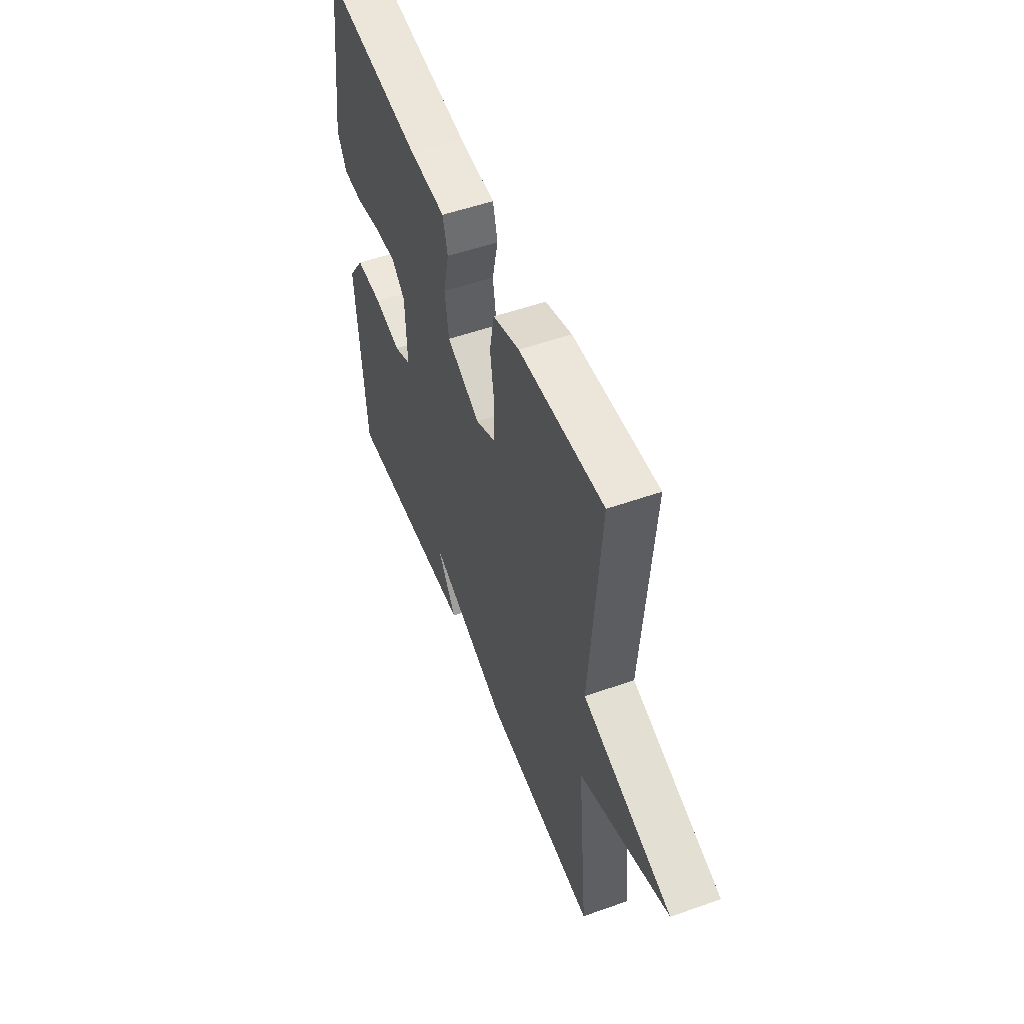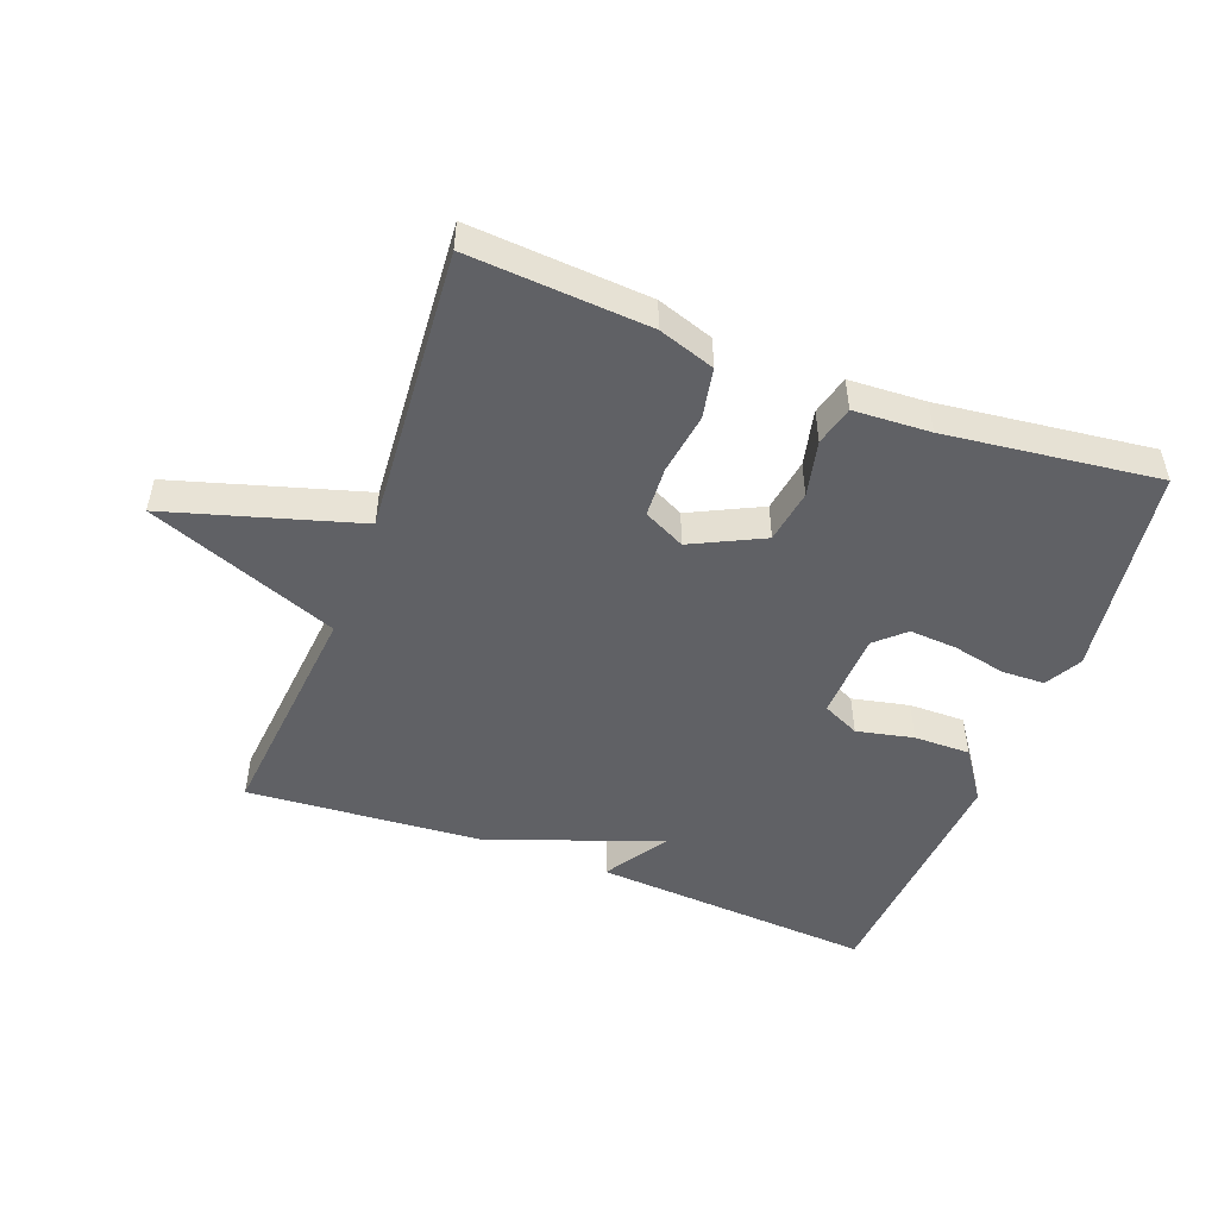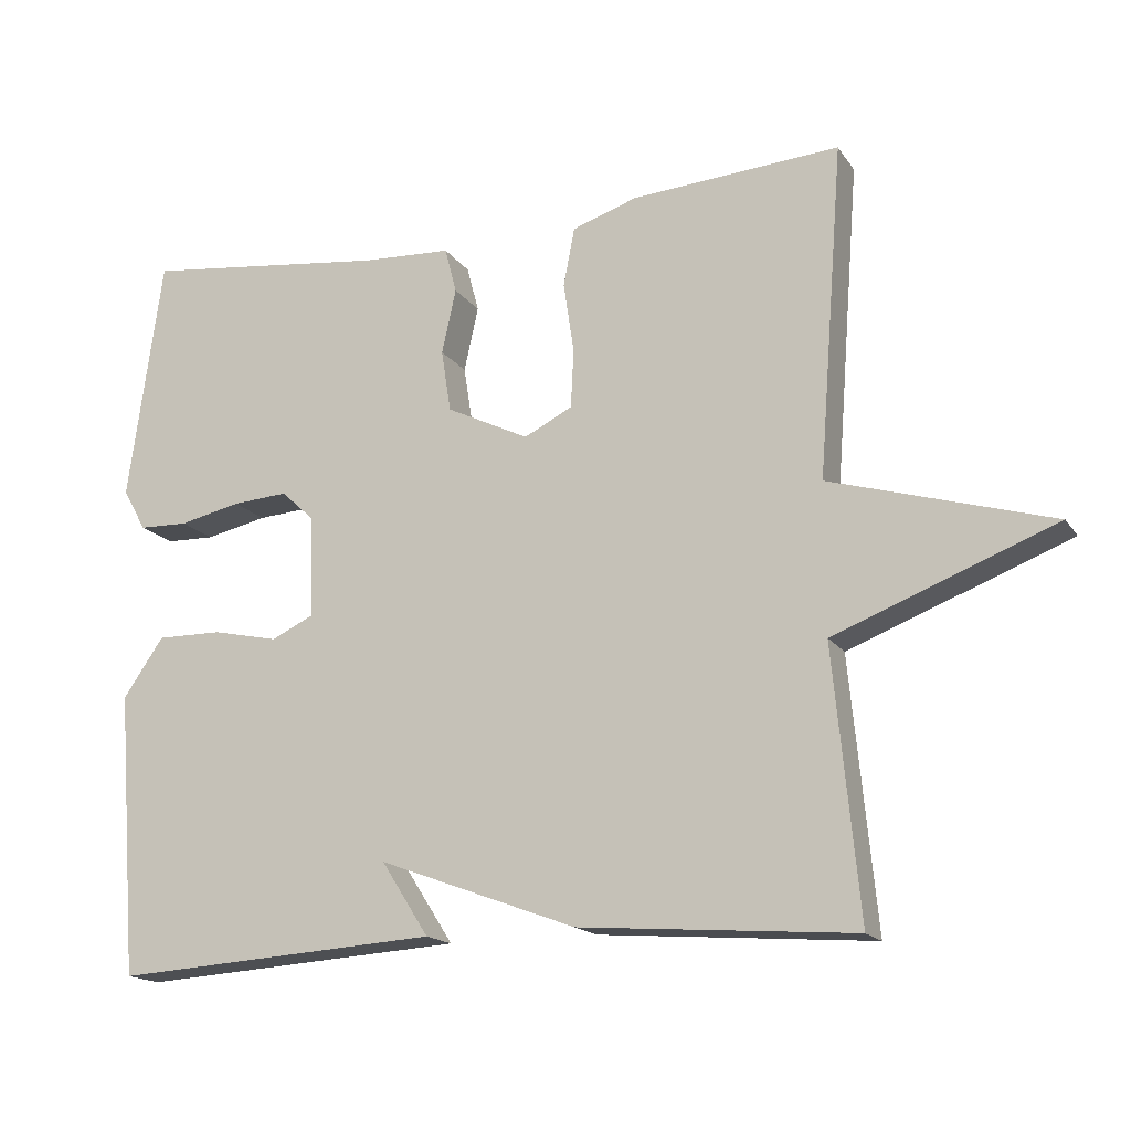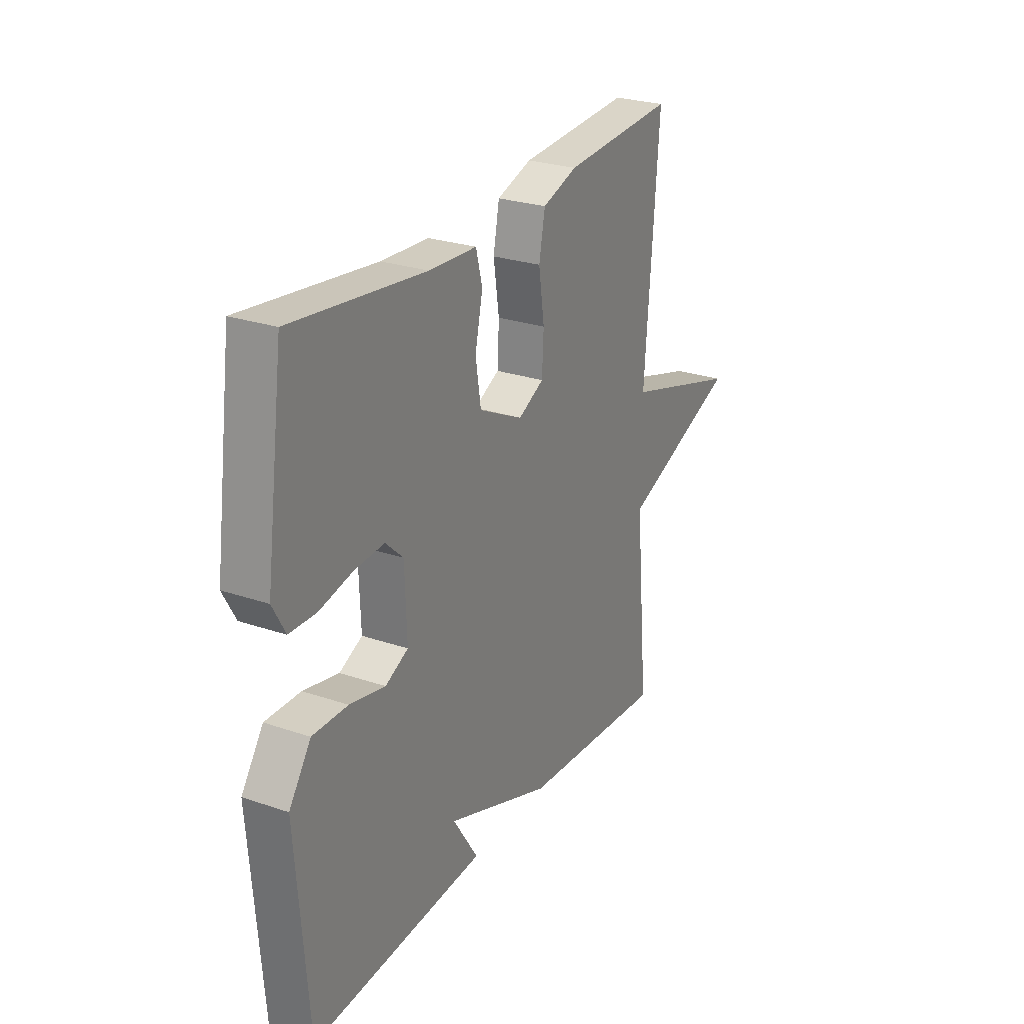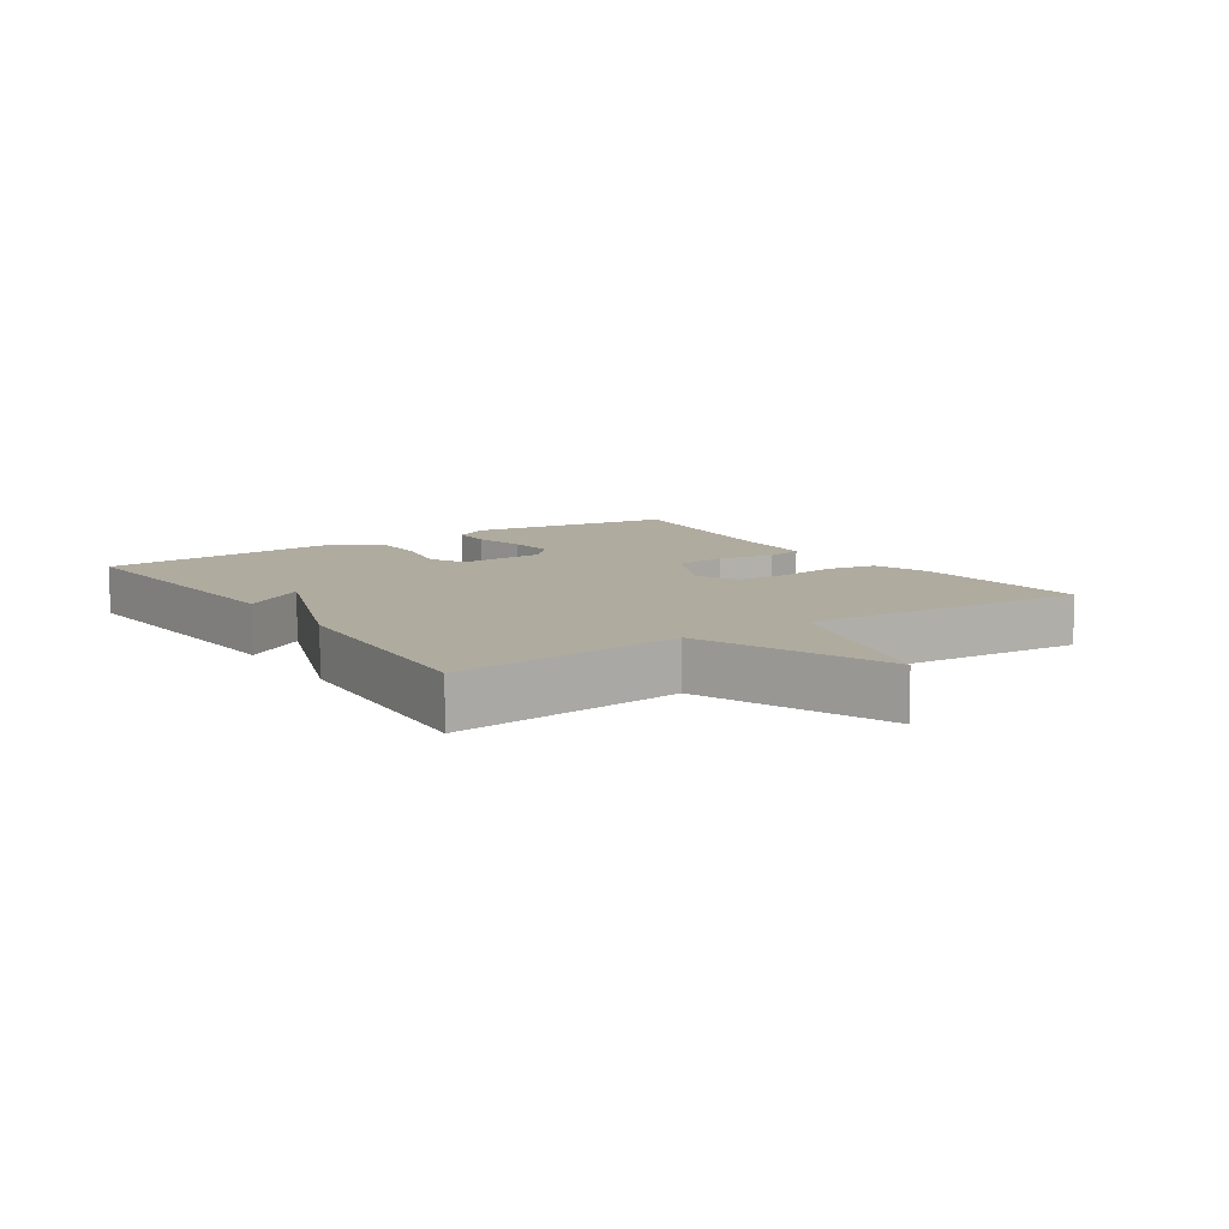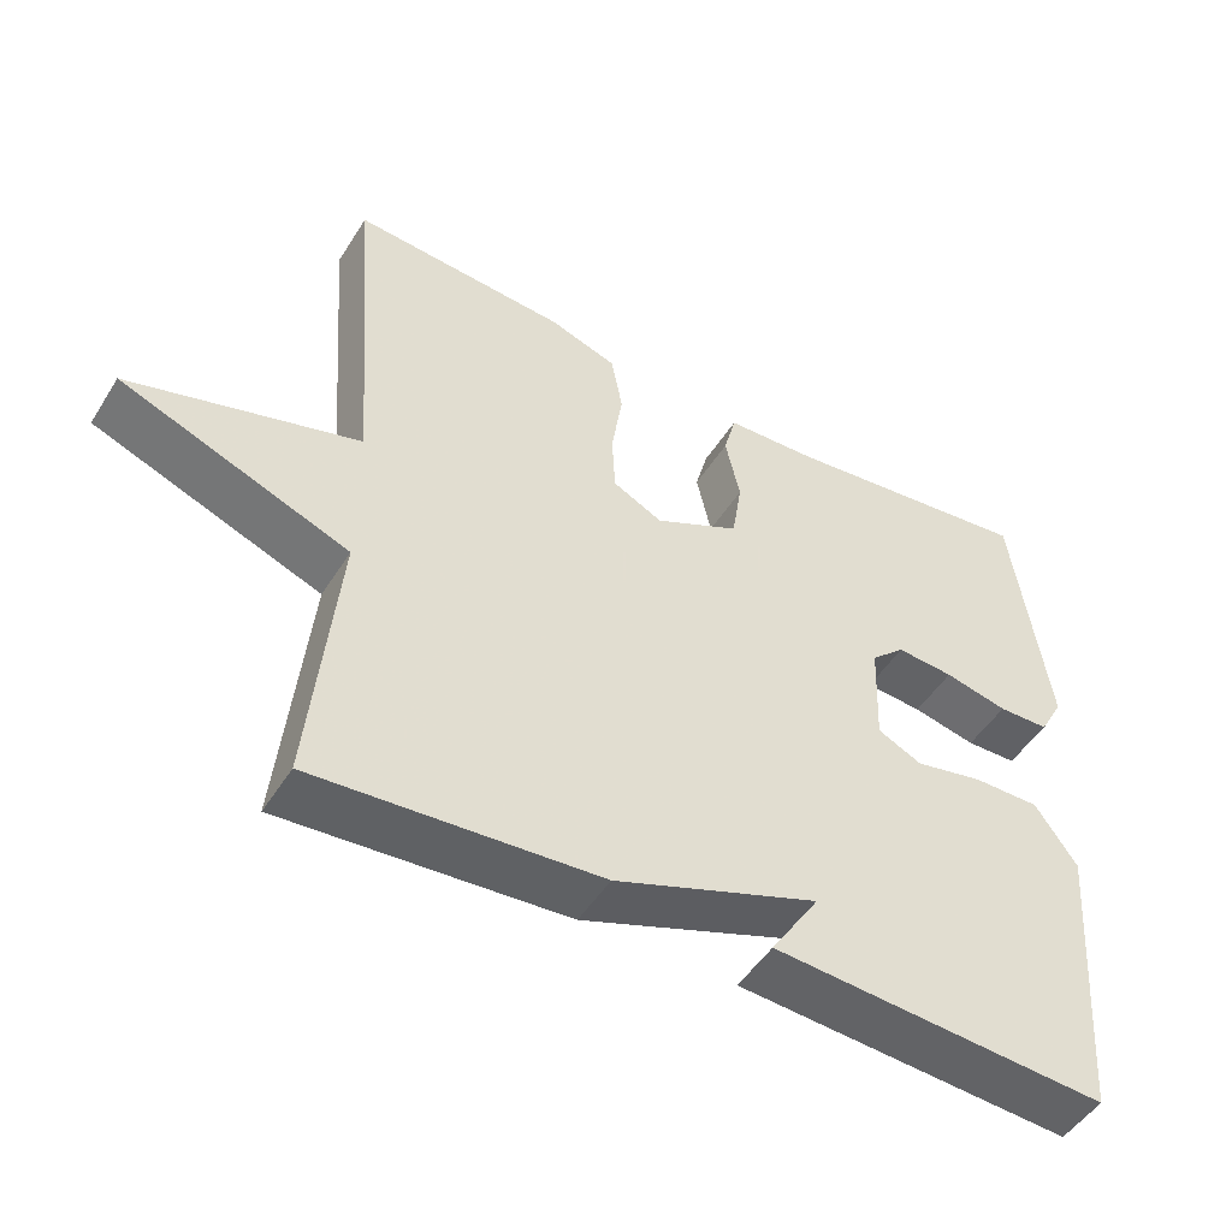
<metadata>
{"format":"obj","ext":"obj","renderer":"f3d","projection":"perspective","resolution":1024,"background":"white","views":[{"elev":52.5,"azim":-110.9,"up":"+Z"},{"elev":-49.7,"azim":-20.7,"up":"+Y"},{"elev":-16.6,"azim":-156.8,"up":"+Z"},{"elev":26.3,"azim":118.3,"up":"+Z"},{"elev":9.6,"azim":-124.2,"up":"+Y"},{"elev":-49.3,"azim":-31.0,"up":"+Z"}]}
</metadata>
<code>
v -0.5 0.07 0.5
v -0.222 0.07 0.481
v -0.135 0.07 0.452
v -0.12 0.07 0.374
v -0.134 0.07 0.28
v -0.13 0.07 0.202
v -0.066 0.07 0.17
v 0.044 0.07 0.224
v 0.057 0.07 0.307
v 0.038 0.07 0.393
v 0.054 0.07 0.454
v 0.172 0.07 0.46
v 0.5 0.07 0.5
v 0.545 0.07 0.174
v 0.514 0.07 0.118
v 0.448 0.07 0.116
v 0.366 0.07 0.134
v 0.292 0.07 0.139
v 0.248 0.07 0.098
v 0.243 0.07 -0.037
v 0.3 0.07 -0.064
v 0.388 0.07 -0.045
v 0.475 0.07 -0.044
v 0.529 0.07 -0.122
v 0.5 0.07 -0.5
v 0.066 0.07 -0.472
v 0.129 0.07 -0.374
v -0.134 0.07 -0.472
v -0.5 0.07 -0.5
v -0.466 0.07 -0.143
v -0.76 0.07 -0.03
v -0.466 0.07 0.057
v -0.5 0 0.5
v -0.222 0 0.481
v -0.135 0 0.452
v -0.12 0 0.374
v -0.134 0 0.28
v -0.13 0 0.202
v -0.066 0 0.17
v 0.044 0 0.224
v 0.057 0 0.307
v 0.038 0 0.393
v 0.054 0 0.454
v 0.172 0 0.46
v 0.5 0 0.5
v 0.545 0 0.174
v 0.514 0 0.118
v 0.448 0 0.116
v 0.366 0 0.134
v 0.292 0 0.139
v 0.248 0 0.098
v 0.243 0 -0.037
v 0.3 0 -0.064
v 0.388 0 -0.045
v 0.475 0 -0.044
v 0.529 0 -0.122
v 0.5 0 -0.5
v 0.066 0 -0.472
v 0.129 0 -0.374
v -0.134 0 -0.472
v -0.5 0 -0.5
v -0.466 0 -0.143
v -0.76 0 -0.03
v -0.466 0 0.057
f 30 31 32
f 27 28 29 30
f 27 30 32
f 25 26 27
f 24 25 27
f 23 24 27
f 22 23 27
f 21 22 27
f 20 21 27 32
f 19 20 32
f 18 19 32
f 15 16 17
f 14 15 17
f 13 14 17
f 12 13 17
f 12 17 18
f 11 12 18
f 10 11 18
f 9 10 18
f 8 9 18
f 7 8 18
f 3 4 5
f 2 3 5
f 1 2 5
f 32 1 5
f 32 5 6
f 7 18 32
f 6 7 32
f 64 63 62
f 62 61 60 59
f 64 62 59
f 59 58 57
f 59 57 56
f 59 56 55
f 59 55 54
f 59 54 53
f 64 59 53 52
f 64 52 51
f 64 51 50
f 49 48 47
f 49 47 46
f 49 46 45
f 49 45 44
f 50 49 44
f 50 44 43
f 50 43 42
f 50 42 41
f 50 41 40
f 50 40 39
f 37 36 35
f 37 35 34
f 37 34 33
f 37 33 64
f 38 37 64
f 64 50 39
f 64 39 38
f 1 33 34 2
f 2 34 35 3
f 3 35 36 4
f 4 36 37 5
f 5 37 38 6
f 6 38 39 7
f 7 39 40 8
f 8 40 41 9
f 9 41 42 10
f 10 42 43 11
f 11 43 44 12
f 12 44 45 13
f 13 45 46 14
f 14 46 47 15
f 15 47 48 16
f 16 48 49 17
f 17 49 50 18
f 18 50 51 19
f 19 51 52 20
f 20 52 53 21
f 21 53 54 22
f 22 54 55 23
f 23 55 56 24
f 24 56 57 25
f 25 57 58 26
f 26 58 59 27
f 27 59 60 28
f 28 60 61 29
f 29 61 62 30
f 30 62 63 31
f 31 63 64 32
f 32 64 33 1

</code>
